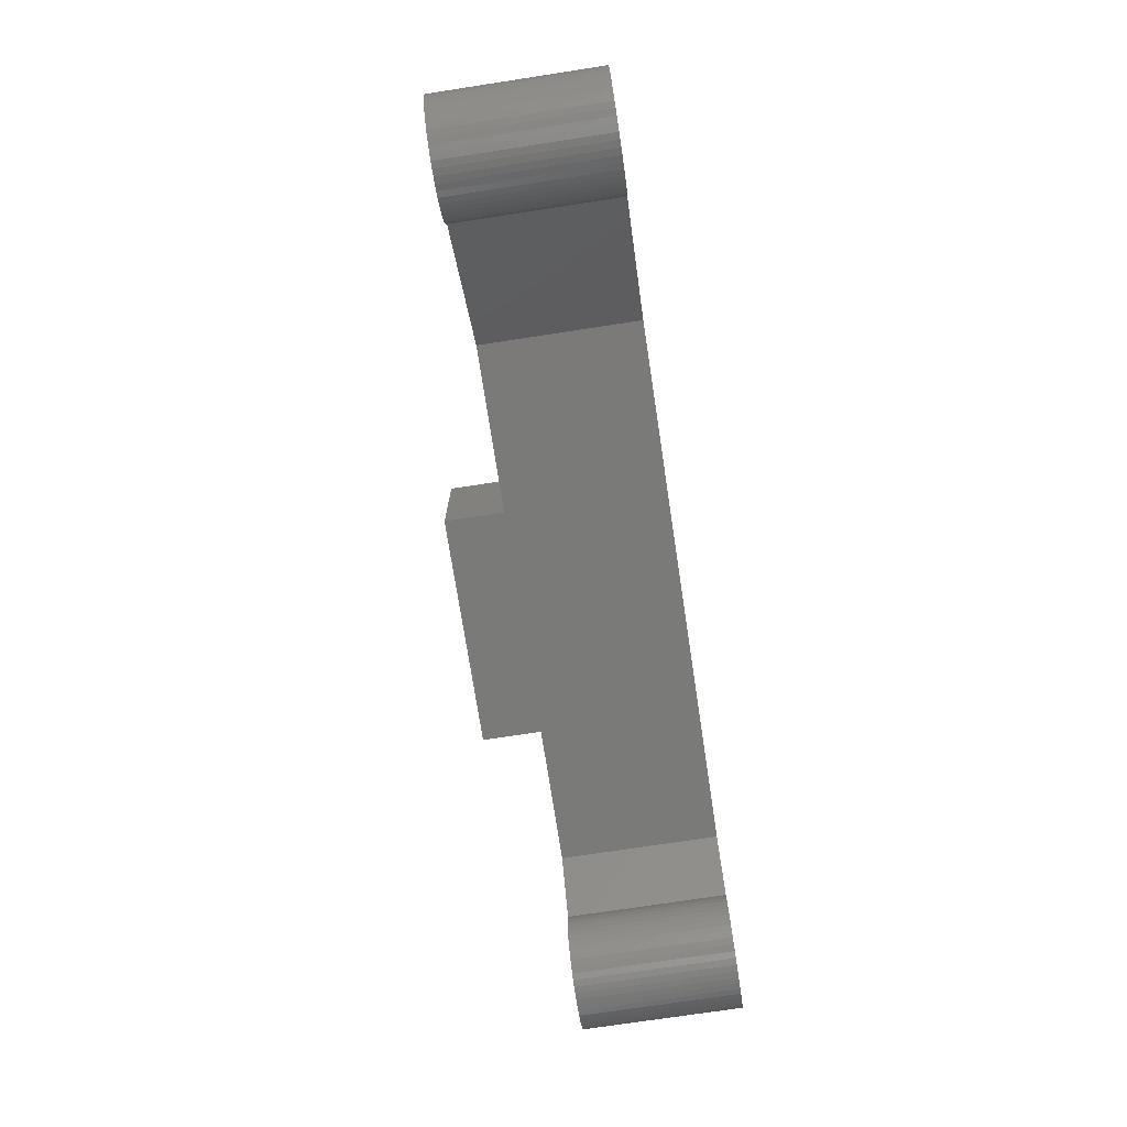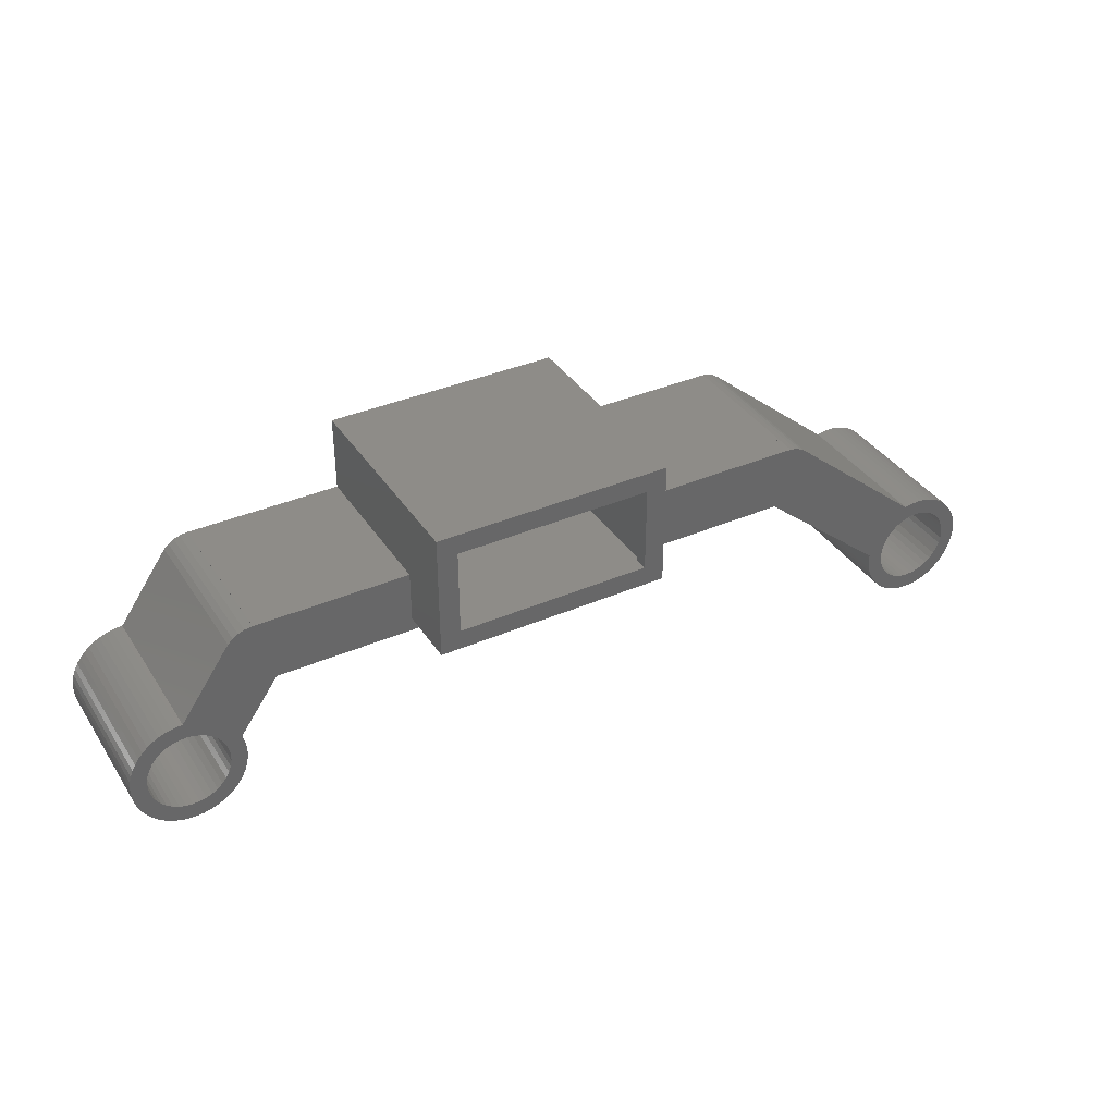
<metadata>
{"format":"stl","ext":"stl","renderer":"f3d","projection":"perspective","resolution":1024,"background":"white","views":[{"elev":-73.2,"azim":98.7,"up":"+Y"},{"elev":36.9,"azim":-29.2,"up":"+Y"}]}
</metadata>
<code>
# stl→obj: 404 verts, 820 faces
v 3.701 -1.985 6
v 3.91 -1.534 -6
v 3.91 -1.534 6
v 3.701 -1.985 -6
v 4.161 -0.5722 6
v 4.199 -0.07607 -6
v 4.199 -0.07607 6
v 4.161 -0.5722 -6
v 17.02 10.4 6
v 6.851 5.6 6
v 17.02 6.589 6
v 5.602 10.39 6
v 5.602 10.4 6
v 5.007 10.33 6
v 5.487 10.4 6
v 3.646 9.37 6
v 4.551 10.16 6
v 4.138 9.902 6
v 3.785 9.568 6
v 0.006092 4.193 6
v 2.996 0.1515 6
v 3.941 1.444 6
v 2.93 0.6426 6
v 1.918 2.307 6
v 3.636 9.377 6
v 2.883 -0.8296 6
v 2.98 -0.3437 6
v 2.707 -1.293 6
v 2.785 1.116 6
v 2.563 1.559 6
v 2.271 1.96 6
v 1.512 2.591 6
v 1.065 2.805 6
v 0.5886 2.942 6
v 0.09644 2.998 6
v -0.2971 4.189 6
v -0.3984 2.973 6
v -0.7905 4.125 6
v -0.8824 2.867 6
v -1.273 4.002 6
v -1.737 3.824 6
v -1.342 2.683 6
v -2.177 3.592 6
v -1.766 2.425 6
v -2.587 3.309 6
v -2.141 2.102 6
v -2.96 2.98 6
v -3.292 2.609 6
v -2.457 1.721 6
v -3.577 2.201 6
v -2.707 1.293 6
v -3.812 1.762 6
v -3.994 1.299 6
v -2.883 0.8296 6
v -2.996 -0.1515 6
v -3.384 -2.488 6
v -3.066 -2.87 6
v -4.12 0.8177 6
v -3.654 -2.07 6
v -2.98 0.3437 6
v -3.874 -1.623 6
v -4.187 0.3247 6
v -4.038 -1.154 6
v -4.147 -0.668 6
v -4.196 -0.1728 6
v 34.49 10.4 6
v 48.09 10.39 6
v 48.09 10.4 6
v 47.22 5.6 6
v 34.49 6.589 6
v 65.35 -2.325 6
v 64.13 -2.371 6
v 64.2 -2.862 6
v 64.58 -0.5068 6
v 63.99 -1.897 6
v 63.13 -0.7019 6
v 64.26 -0.1245 6
v 63.9 0.2174 6
v 63.77 -1.453 6
v 63.5 0.5141 6
v 63.48 -1.051 6
v 62.72 -0.4158 6
v 63.07 0.7615 6
v 62.28 -0.2002 6
v 62.61 0.9561 6
v 62.13 1.095 6
v 61.8 -0.06105 6
v 61.64 1.177 6
v 61.31 -0.002025 6
v 61.14 1.2 6
v 60.82 -0.02477 6
v 60.65 1.164 6
v 60.16 1.069 6
v 60.33 -0.1287 6
v 60.11 1.052 6
v 59.87 -0.3109 6
v 59.45 -0.5665 6
v 59.07 -0.8884 6
v 58.75 -1.268 6
v 57.02 -2.628 6
v 57 -2.931 6
v 58.2 -3.138 6
v 58.22 -2.643 6
v 57.68 -5.289 6
v 57.97 -5.689 6
v 58.32 -2.157 6
v 57.43 -4.856 6
v 57.24 -4.397 6
v 58.5 -1.695 6
v 57.1 -3.919 6
v 49.63 9.839 6
v 49.23 10.11 6
v 48.78 10.3 6
v 48.31 10.39 6
v 65.4 -2.82 6
v 65.39 -3.318 6
v 65.24 -1.84 6
v 64.18 -3.357 6
v 65.07 -1.37 6
v 65.32 -3.811 6
v 64.85 -0.924 6
v 64.08 -3.843 6
v 65.2 -4.293 6
v 63.9 -4.305 6
v 65.02 -4.756 6
v 64.78 -5.195 6
v 63.65 -4.732 6
v 64.5 -5.603 6
v 63.33 -5.112 6
v 64.17 -5.975 6
v 63.79 -6.305 6
v 62.95 -5.434 6
v 63.38 -6.588 6
v 62.53 -5.689 6
v 62.94 -6.821 6
v 62.07 -5.871 6
v 62.48 -7 6
v 62 -7.124 6
v 61.58 -5.975 6
v 61.5 -7.189 6
v 61.09 -5.998 6
v 61.01 -7.196 6
v 60.51 -7.143 6
v 60.6 -5.939 6
v 60.03 -7.033 6
v 60.12 -5.8 6
v 59.56 -6.866 6
v 59.68 -5.584 6
v 58.7 -6.372 6
v 59.27 -5.298 6
v 59.11 -6.644 6
v 58.31 -6.052 6
v 58.92 -4.949 6
v 58.63 -4.547 6
v 58.41 -4.103 6
v 58.27 -3.629 6
v 57.02 -3.428 6
v 4.179 0.4211 6
v 4.1 0.9124 6
v 4.064 -1.06 6
v 3.963 1.391 6
v 2.457 -1.721 6
v 3.44 -2.409 6
v 3.131 -2.799 6
v 2.141 -2.102 6
v 2.778 -3.15 6
v 1.766 -2.425 6
v 2.386 -3.456 6
v 1.961 -3.714 6
v 1.342 -2.683 6
v 1.508 -3.92 6
v 0.8824 -2.867 6
v 1.034 -4.071 6
v 0.3984 -2.973 6
v 0.5448 -4.165 6
v 0.04841 -4.2 6
v -0.09644 -2.998 6
v -0.4486 -4.176 6
v -0.5886 -2.942 6
v -0.9394 -4.094 6
v -1.065 -2.805 6
v -1.417 -3.954 6
v -1.875 -3.758 6
v -1.512 -2.591 6
v -2.306 -3.51 6
v -1.918 -2.307 6
v -2.271 -1.96 6
v -2.563 -1.559 6
v -2.705 -3.213 6
v -2.785 -1.116 6
v -2.93 -0.6426 6
v 1.034 -4.071 -6
v 1.508 -3.92 -6
v 4.1 0.9124 -6
v 4.179 0.4211 -6
v -2.306 -3.51 -6
v -1.875 -3.758 -6
v 4.064 -1.06 -6
v -4.038 -1.154 -6
v -4.147 -0.668 -6
v 3.941 1.444 -6
v 3.963 1.391 -6
v -1.273 4.002 -6
v -1.737 3.824 -6
v 1.961 -3.714 -6
v -4.12 0.8177 -6
v -3.994 1.299 -6
v 3.44 -2.409 -6
v -0.2971 4.189 -6
v -0.7905 4.125 -6
v 0.006092 4.193 -6
v -2.705 -3.213 -6
v -3.812 1.762 -6
v -3.066 -2.87 -6
v -3.384 -2.488 -6
v 2.98 -0.3437 -6
v 2.996 0.1515 -6
v 2.93 0.6426 -6
v 2.883 -0.8296 -6
v 3.646 9.37 -6
v 5.602 10.39 -6
v 6.851 5.6 -6
v 5.007 10.33 -6
v 5.487 10.4 -6
v 4.551 10.16 -6
v 1.918 2.307 -6
v 4.138 9.902 -6
v 2.707 -1.293 -6
v 2.785 1.116 -6
v 2.563 1.559 -6
v 2.457 -1.721 -6
v 3.131 -2.799 -6
v 3.785 9.568 -6
v 2.271 1.96 -6
v 1.512 2.591 -6
v 1.065 2.805 -6
v 0.5886 2.942 -6
v 0.09644 2.998 -6
v 3.636 9.377 -6
v -0.3984 2.973 -6
v -0.8824 2.867 -6
v -1.342 2.683 -6
v -2.177 3.592 -6
v -1.766 2.425 -6
v -2.587 3.309 -6
v -2.141 2.102 -6
v -3.292 2.609 -6
v -2.457 1.721 -6
v -3.577 2.201 -6
v -2.707 1.293 -6
v -2.883 0.8296 -6
v -2.96 2.98 -6
v -2.98 0.3437 -6
v -4.187 0.3247 -6
v -2.996 -0.1515 -6
v -3.874 -1.623 -6
v -2.785 -1.116 -6
v -3.654 -2.07 -6
v -2.93 -0.6426 -6
v -4.196 -0.1728 -6
v 2.141 -2.102 -6
v 2.778 -3.15 -6
v 1.766 -2.425 -6
v 2.386 -3.456 -6
v 1.342 -2.683 -6
v 0.8824 -2.867 -6
v 0.3984 -2.973 -6
v 0.5448 -4.165 -6
v 0.04841 -4.2 -6
v -0.09644 -2.998 -6
v -0.4486 -4.176 -6
v -0.5886 -2.942 -6
v -0.9394 -4.094 -6
v -1.065 -2.805 -6
v -1.417 -3.954 -6
v -1.512 -2.591 -6
v -1.918 -2.307 -6
v -2.271 -1.96 -6
v -2.563 -1.559 -6
v 34.49 6.589 -6
v 47.22 5.6 -6
v 17.02 6.589 -6
v 17.02 10.4 -6
v 5.602 10.4 -6
v 57 -2.931 -6
v 58.2 -3.138 -6
v 57.02 -3.428 -6
v 57.02 -2.628 -6
v 18.52 14.56 -6
v 34.49 16.06 -6
v 32.99 14.56 -6
v 18.52 8.089 -6
v 17.02 16.06 -6
v 64.2 -2.862 -6
v 65.4 -2.82 -6
v 65.39 -3.318 -6
v 64.18 -3.357 -6
v 65.32 -3.811 -6
v 65.35 -2.325 -6
v 64.08 -3.843 -6
v 65.2 -4.293 -6
v 64.13 -2.371 -6
v 63.9 -4.305 -6
v 65.02 -4.756 -6
v 65.24 -1.84 -6
v 64.78 -5.195 -6
v 63.99 -1.897 -6
v 63.65 -4.732 -6
v 64.5 -5.603 -6
v 65.07 -1.37 -6
v 64.85 -0.924 -6
v 63.33 -5.112 -6
v 64.17 -5.975 -6
v 63.79 -6.305 -6
v 62.95 -5.434 -6
v 63.38 -6.588 -6
v 62.53 -5.689 -6
v 62.94 -6.821 -6
v 62.07 -5.871 -6
v 62.48 -7 -6
v 62 -7.124 -6
v 61.58 -5.975 -6
v 61.5 -7.189 -6
v 61.09 -5.998 -6
v 61.01 -7.196 -6
v 60.51 -7.143 -6
v 60.6 -5.939 -6
v 60.03 -7.033 -6
v 60.12 -5.8 -6
v 59.56 -6.866 -6
v 59.68 -5.584 -6
v 59.11 -6.644 -6
v 58.7 -6.372 -6
v 59.27 -5.298 -6
v 58.31 -6.052 -6
v 58.92 -4.949 -6
v 57.97 -5.689 -6
v 57.68 -5.289 -6
v 58.63 -4.547 -6
v 57.43 -4.856 -6
v 58.41 -4.103 -6
v 63.77 -1.453 -6
v 64.58 -0.5068 -6
v 63.48 -1.051 -6
v 64.26 -0.1245 -6
v 63.13 -0.7019 -6
v 63.9 0.2174 -6
v 63.5 0.5141 -6
v 62.72 -0.4158 -6
v 63.07 0.7615 -6
v 62.28 -0.2002 -6
v 62.61 0.9561 -6
v 62.13 1.095 -6
v 61.8 -0.06105 -6
v 61.64 1.177 -6
v 61.31 -0.002025 -6
v 61.14 1.2 -6
v 60.82 -0.02477 -6
v 60.65 1.164 -6
v 60.16 1.069 -6
v 60.33 -0.1287 -6
v 60.11 1.052 -6
v 59.87 -0.3109 -6
v 59.45 -0.5665 -6
v 59.07 -0.8884 -6
v 58.75 -1.268 -6
v 58.5 -1.695 -6
v 57.24 -4.397 -6
v 58.27 -3.629 -6
v 57.1 -3.919 -6
v 58.22 -2.643 -6
v 58.32 -2.157 -6
v 49.63 9.839 -6
v 48.09 10.39 -6
v 49.23 10.11 -6
v 48.78 10.3 -6
v 48.31 10.39 -6
v 34.49 10.4 -6
v 48.09 10.4 -6
v 32.99 8.089 -6
v 33.49 15.06 -5
v 32.99 14.56 -5
v 33.49 7.589 -5
v 18.52 14.56 -5
v 18.02 15.06 -5
v 18.52 8.089 -5
v 32.99 8.089 -5
v 18.02 7.589 -5
v 17.02 16.06 10.53
v 17.02 6.589 10.53
v 34.49 16.06 10.53
v 32.99 14.56 10.53
v 34.49 6.589 10.53
v 18.52 14.56 10.53
v 18.52 8.089 10.53
v 32.99 8.089 10.53
v 33.49 7.589 9.525
v 32.99 8.089 9.525
v 33.49 15.06 9.525
v 18.52 8.089 9.525
v 18.02 7.589 9.525
v 18.52 14.56 9.525
v 32.99 14.56 9.525
v 18.02 15.06 9.525
f 1 2 3
f 2 1 4
f 5 6 7
f 6 5 8
f 9 10 11
f 12 9 13
f 9 12 10
f 14 12 15
f 12 14 16
f 16 14 17
f 16 17 18
f 12 16 10
f 16 18 19
f 20 10 16
f 21 22 23
f 10 24 22
f 20 16 25
f 22 21 3
f 26 3 27
f 28 3 26
f 27 3 21
f 22 29 23
f 22 30 29
f 22 31 30
f 22 24 31
f 10 32 24
f 10 20 32
f 32 20 33
f 33 20 34
f 34 20 35
f 36 35 20
f 36 37 35
f 38 37 36
f 38 39 37
f 40 39 38
f 41 39 40
f 39 41 42
f 43 42 41
f 42 43 44
f 45 44 43
f 44 45 46
f 47 46 45
f 48 46 47
f 46 48 49
f 50 49 48
f 49 50 51
f 52 51 50
f 53 51 52
f 51 53 54
f 55 56 57
f 58 54 53
f 55 59 56
f 54 58 60
f 55 61 59
f 62 60 58
f 55 63 61
f 60 62 55
f 55 64 63
f 65 55 62
f 55 65 64
f 66 67 68
f 67 66 69
f 70 69 66
f 10 70 11
f 70 10 69
f 71 72 73
f 74 75 72
f 76 77 78
f 74 79 75
f 76 78 80
f 74 81 79
f 77 76 81
f 82 80 83
f 80 82 76
f 84 83 85
f 83 84 82
f 86 84 85
f 86 87 84
f 88 87 86
f 88 89 87
f 90 89 88
f 90 91 89
f 92 91 90
f 93 91 92
f 91 93 94
f 95 94 93
f 95 96 94
f 95 97 96
f 95 98 97
f 95 99 98
f 100 99 95
f 101 102 103
f 102 104 105
f 100 103 106
f 102 107 104
f 102 108 107
f 100 106 109
f 102 110 108
f 99 100 109
f 103 100 101
f 69 95 111
f 67 111 112
f 67 112 113
f 67 113 114
f 111 67 69
f 95 69 100
f 73 115 71
f 115 73 116
f 72 71 117
f 118 116 73
f 72 117 119
f 116 118 120
f 72 119 121
f 122 120 118
f 72 121 74
f 120 122 123
f 81 74 77
f 124 123 122
f 123 124 125
f 125 124 126
f 127 126 124
f 126 127 128
f 129 128 127
f 128 129 130
f 130 129 131
f 132 131 129
f 131 132 133
f 134 133 132
f 133 134 135
f 136 135 134
f 135 136 137
f 136 138 137
f 139 138 136
f 139 140 138
f 141 140 139
f 141 142 140
f 143 141 144
f 141 143 142
f 145 144 146
f 144 145 143
f 147 146 148
f 146 147 145
f 149 148 150
f 148 151 147
f 152 150 153
f 148 149 151
f 105 153 154
f 105 154 155
f 150 152 149
f 105 155 156
f 105 156 102
f 153 105 152
f 102 157 110
f 102 101 157
f 158 5 7
f 159 5 158
f 159 160 5
f 22 159 161
f 159 22 160
f 160 22 3
f 3 28 1
f 162 1 28
f 1 162 163
f 163 162 164
f 165 164 162
f 164 165 166
f 167 166 165
f 166 167 168
f 168 167 169
f 170 169 167
f 169 170 171
f 172 171 170
f 171 172 173
f 174 173 172
f 173 174 175
f 174 176 175
f 177 176 174
f 177 178 176
f 179 178 177
f 179 180 178
f 181 180 179
f 181 182 180
f 183 181 184
f 181 183 182
f 185 184 186
f 57 186 187
f 184 185 183
f 57 187 188
f 186 189 185
f 57 188 190
f 57 190 191
f 57 191 55
f 186 57 189
f 192 171 173
f 171 192 193
f 158 194 159
f 194 158 195
f 196 183 185
f 183 196 197
f 160 8 5
f 8 160 198
f 199 64 200
f 64 199 63
f 161 201 22
f 201 161 202
f 203 41 40
f 41 203 204
f 193 169 171
f 169 193 205
f 206 53 207
f 53 206 58
f 163 4 1
f 4 163 208
f 209 38 36
f 38 209 210
f 211 36 20
f 36 211 209
f 3 198 160
f 198 3 2
f 212 185 189
f 185 212 196
f 210 40 38
f 40 210 203
f 207 52 213
f 52 207 53
f 214 56 215
f 56 214 57
f 216 6 8
f 6 217 195
f 216 8 198
f 218 195 217
f 195 218 194
f 219 198 2
f 220 221 222
f 223 221 220
f 221 223 224
f 223 220 225
f 226 222 201
f 225 220 227
f 194 218 202
f 228 2 4
f 202 229 201
f 230 201 229
f 231 4 208
f 231 208 232
f 229 202 218
f 227 220 233
f 234 201 230
f 226 201 234
f 235 222 226
f 211 222 235
f 222 211 220
f 211 235 236
f 211 236 237
f 211 237 238
f 220 211 239
f 238 209 211
f 240 209 238
f 240 210 209
f 241 210 240
f 241 203 210
f 204 241 242
f 241 204 203
f 243 242 244
f 245 244 246
f 242 243 204
f 247 246 248
f 244 245 243
f 249 248 250
f 207 250 251
f 246 252 245
f 206 251 253
f 254 253 255
f 256 257 258
f 246 247 252
f 199 257 256
f 248 249 247
f 257 199 259
f 250 213 249
f 200 259 199
f 250 207 213
f 259 200 255
f 251 206 207
f 260 255 200
f 253 254 206
f 255 260 254
f 6 216 217
f 198 219 216
f 261 232 262
f 2 228 219
f 4 231 228
f 263 262 264
f 232 261 231
f 263 264 205
f 262 263 261
f 265 205 193
f 205 265 263
f 266 193 192
f 193 266 265
f 267 192 268
f 192 267 266
f 269 267 268
f 269 270 267
f 271 270 269
f 271 272 270
f 273 272 271
f 273 274 272
f 275 274 273
f 197 274 275
f 274 197 276
f 196 276 197
f 276 196 277
f 212 277 196
f 214 277 212
f 277 214 278
f 215 278 214
f 278 215 279
f 258 279 215
f 279 258 257
f 222 280 281
f 280 222 282
f 282 222 283
f 221 283 222
f 283 221 284
f 285 286 287
f 286 285 288
f 289 290 291
f 292 283 289
f 289 293 290
f 293 289 283
f 294 295 296
f 297 296 298
f 295 294 299
f 300 298 301
f 302 299 294
f 303 301 304
f 299 302 305
f 303 304 306
f 307 305 302
f 308 306 309
f 305 307 310
f 310 307 311
f 296 297 294
f 312 309 313
f 298 300 297
f 301 303 300
f 312 313 314
f 306 308 303
f 315 314 316
f 309 312 308
f 314 315 312
f 317 316 318
f 316 317 315
f 319 318 320
f 318 319 317
f 321 319 320
f 321 322 319
f 323 322 321
f 323 324 322
f 325 324 323
f 326 324 325
f 324 326 327
f 328 327 326
f 327 328 329
f 330 329 328
f 329 330 331
f 332 331 330
f 333 331 332
f 331 333 334
f 335 334 333
f 334 335 336
f 337 336 335
f 338 336 337
f 336 338 339
f 340 339 338
f 339 340 341
f 342 311 307
f 311 342 343
f 344 343 342
f 343 344 345
f 346 345 344
f 345 346 347
f 347 346 348
f 349 348 346
f 348 349 350
f 351 350 349
f 350 351 352
f 351 353 352
f 354 353 351
f 354 355 353
f 356 355 354
f 356 357 355
f 358 357 356
f 358 359 357
f 360 358 361
f 358 360 359
f 361 362 360
f 363 362 361
f 364 362 363
f 365 362 364
f 366 362 365
f 288 366 367
f 368 341 340
f 341 368 369
f 370 369 368
f 287 369 370
f 369 287 286
f 286 288 371
f 371 288 372
f 372 288 367
f 366 288 362
f 281 362 288
f 362 281 373
f 374 373 281
f 373 374 375
f 375 374 376
f 376 374 377
f 378 374 281
f 378 281 280
f 374 378 379
f 380 378 280
f 291 378 380
f 378 291 290
f 280 292 380
f 283 292 282
f 282 292 280
f 293 283 282
f 256 63 199
f 63 256 61
f 268 173 175
f 173 268 192
f 271 176 178
f 176 271 269
f 213 50 249
f 50 213 52
f 247 47 252
f 47 247 48
f 7 195 158
f 195 7 6
f 262 164 166
f 164 262 232
f 260 62 254
f 62 260 65
f 200 65 260
f 65 200 64
f 164 208 163
f 208 164 232
f 197 182 183
f 182 197 275
f 245 47 45
f 47 245 252
f 273 178 180
f 178 273 271
f 258 61 256
f 61 258 59
f 264 166 168
f 166 264 262
f 205 168 169
f 168 205 264
f 249 48 247
f 48 249 50
f 159 202 161
f 202 159 194
f 254 58 206
f 58 254 62
f 275 180 182
f 180 275 273
f 243 45 43
f 45 243 245
f 269 175 176
f 175 269 268
f 204 43 41
f 43 204 243
f 214 189 57
f 189 214 212
f 215 59 258
f 59 215 56
f 236 32 33
f 32 236 235
f 228 26 219
f 26 228 28
f 231 28 228
f 28 231 162
f 219 27 216
f 27 219 26
f 270 179 177
f 179 270 272
f 187 279 188
f 279 187 278
f 51 248 49
f 248 51 250
f 261 162 231
f 162 261 165
f 216 21 217
f 21 216 27
f 265 172 170
f 172 265 266
f 49 246 46
f 246 49 248
f 241 37 39
f 37 241 240
f 235 24 32
f 24 235 226
f 274 184 181
f 184 274 276
f 240 35 37
f 35 240 238
f 54 250 51
f 250 54 251
f 238 34 35
f 34 238 237
f 266 174 172
f 174 266 267
f 272 181 179
f 181 272 274
f 191 255 55
f 255 191 259
f 261 167 165
f 167 261 263
f 188 257 190
f 257 188 279
f 230 31 234
f 31 230 30
f 218 29 229
f 29 218 23
f 55 253 60
f 253 55 255
f 60 251 54
f 251 60 253
f 244 42 44
f 42 244 242
f 217 23 218
f 23 217 21
f 229 30 230
f 30 229 29
f 276 186 184
f 186 276 277
f 263 170 167
f 170 263 265
f 246 44 46
f 44 246 244
f 242 39 42
f 39 242 241
f 226 31 24
f 31 226 234
f 267 177 174
f 177 267 270
f 237 33 34
f 33 237 236
f 190 259 191
f 259 190 257
f 277 187 186
f 187 277 278
f 22 222 10
f 222 22 201
f 211 25 239
f 25 211 20
f 220 25 16
f 25 220 239
f 220 19 233
f 19 220 16
f 224 14 15
f 14 224 223
f 225 18 17
f 18 225 227
f 221 15 12
f 15 221 224
f 223 17 14
f 17 223 225
f 227 19 18
f 19 227 233
f 348 83 80
f 83 348 350
f 353 88 86
f 88 353 355
f 71 305 117
f 305 71 299
f 357 92 90
f 92 357 359
f 128 306 126
f 306 128 309
f 352 86 85
f 86 352 353
f 323 138 140
f 138 323 321
f 360 95 93
f 95 360 362
f 368 110 370
f 110 368 108
f 117 310 119
f 310 117 305
f 330 145 147
f 145 330 328
f 347 80 78
f 80 347 348
f 287 101 285
f 101 287 157
f 285 100 288
f 100 285 101
f 350 85 83
f 85 350 352
f 130 309 128
f 309 130 313
f 370 157 287
f 157 370 110
f 332 147 151
f 147 332 330
f 316 131 133
f 131 316 314
f 321 137 138
f 137 321 320
f 115 299 71
f 299 115 295
f 120 296 116
f 296 120 298
f 333 151 149
f 151 333 332
f 335 105 337
f 105 335 152
f 355 90 88
f 90 355 357
f 74 345 77
f 345 74 343
f 326 142 143
f 142 326 325
f 325 140 142
f 140 325 323
f 345 78 77
f 78 345 347
f 126 304 125
f 304 126 306
f 337 104 338
f 104 337 105
f 123 298 120
f 298 123 301
f 320 135 137
f 135 320 318
f 121 343 74
f 343 121 311
f 119 311 121
f 311 119 310
f 335 149 152
f 149 335 333
f 359 93 92
f 93 359 360
f 328 143 145
f 143 328 326
f 125 301 123
f 301 125 304
f 338 107 340
f 107 338 104
f 116 295 115
f 295 116 296
f 340 108 368
f 108 340 107
f 314 130 131
f 130 314 313
f 318 133 135
f 133 318 316
f 109 366 99
f 366 109 367
f 351 82 84
f 82 351 349
f 349 76 82
f 76 349 346
f 354 84 87
f 84 354 351
f 300 118 297
f 118 300 122
f 315 134 132
f 134 315 317
f 331 150 148
f 150 331 334
f 346 81 76
f 81 346 344
f 356 87 89
f 87 356 354
f 302 75 307
f 75 302 72
f 334 153 150
f 153 334 336
f 156 286 102
f 286 156 369
f 99 365 98
f 365 99 366
f 308 124 303
f 124 308 127
f 102 371 103
f 371 102 286
f 329 148 146
f 148 329 331
f 103 372 106
f 372 103 371
f 294 72 302
f 72 294 73
f 303 122 300
f 122 303 124
f 322 141 139
f 141 322 324
f 342 81 344
f 81 342 79
f 317 136 134
f 136 317 319
f 364 96 97
f 96 364 363
f 361 91 94
f 91 361 358
f 324 144 141
f 144 324 327
f 327 146 144
f 146 327 329
f 154 341 155
f 341 154 339
f 358 89 91
f 89 358 356
f 363 94 96
f 94 363 361
f 312 127 308
f 127 312 129
f 307 79 342
f 79 307 75
f 153 339 154
f 339 153 336
f 155 369 156
f 369 155 341
f 365 97 98
f 97 365 364
f 297 73 294
f 73 297 118
f 106 367 109
f 367 106 372
f 319 139 136
f 139 319 322
f 312 132 129
f 132 312 315
f 362 111 95
f 111 362 373
f 281 100 69
f 100 281 288
f 375 113 112
f 113 375 376
f 373 112 111
f 112 373 375
f 376 114 113
f 114 376 377
f 377 67 114
f 67 377 374
f 67 379 68
f 379 67 374
f 221 13 284
f 13 221 12
f 283 13 9
f 13 283 284
f 379 66 68
f 66 379 378
f 222 69 10
f 69 222 281
f 11 283 9
f 283 11 282
f 280 11 70
f 11 280 282
f 381 382 383
f 381 384 382
f 384 385 386
f 385 384 381
f 387 383 382
f 386 383 387
f 386 388 383
f 388 386 385
f 282 389 293
f 389 282 390
f 290 389 391
f 389 290 293
f 289 382 384
f 382 289 291
f 391 392 393
f 391 394 392
f 394 389 395
f 389 394 391
f 396 393 392
f 395 393 396
f 395 390 393
f 390 395 389
f 397 398 399
f 397 400 398
f 400 401 402
f 401 400 397
f 403 399 398
f 402 399 403
f 402 404 399
f 404 402 401
f 402 392 394
f 392 402 403
f 385 399 404
f 399 385 381
f 391 66 290
f 393 66 391
f 66 393 70
f 290 66 378
f 380 382 291
f 382 380 387
f 390 70 393
f 282 70 390
f 70 282 280
f 398 392 403
f 392 398 396
f 383 399 381
f 399 383 397
f 386 289 384
f 289 386 292
f 395 402 394
f 402 395 400
f 401 385 404
f 385 401 388
f 380 386 387
f 386 380 292
f 398 395 396
f 395 398 400
f 383 401 397
f 401 383 388

</code>
